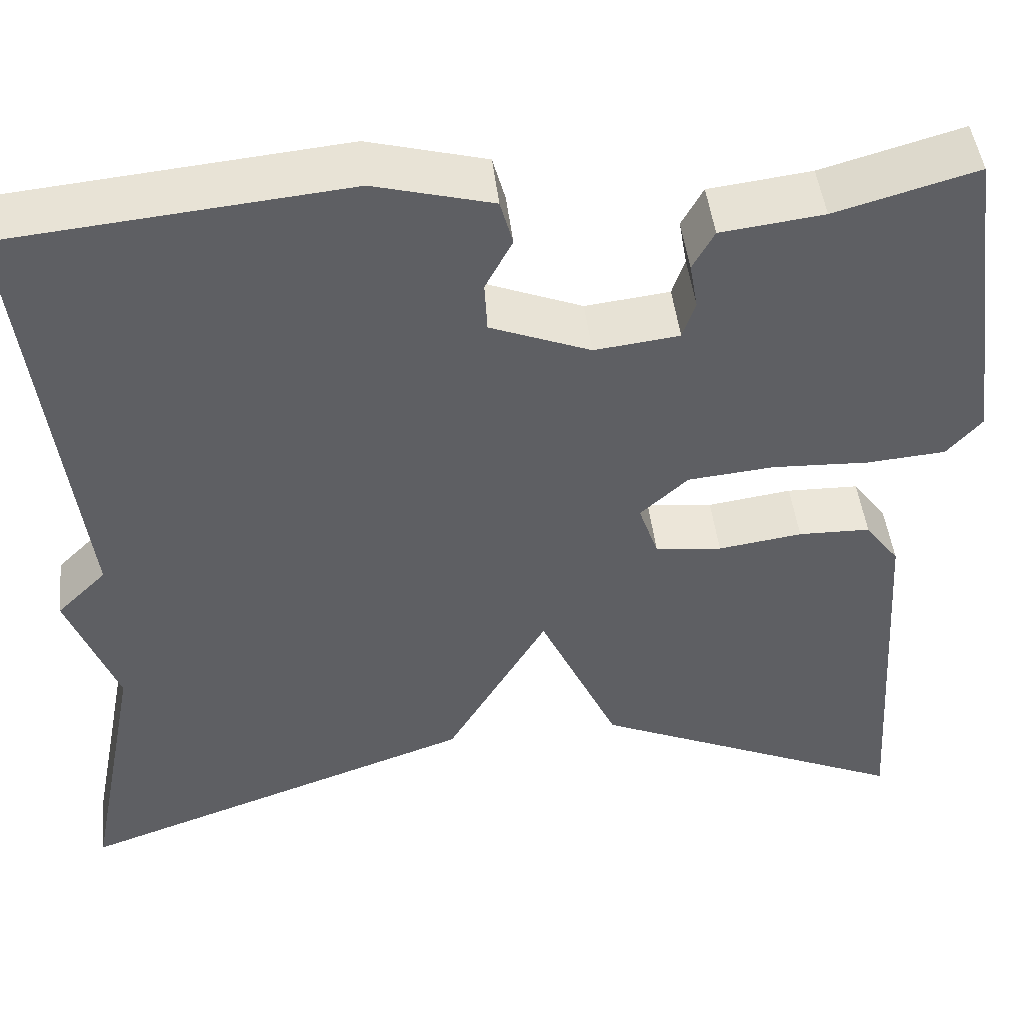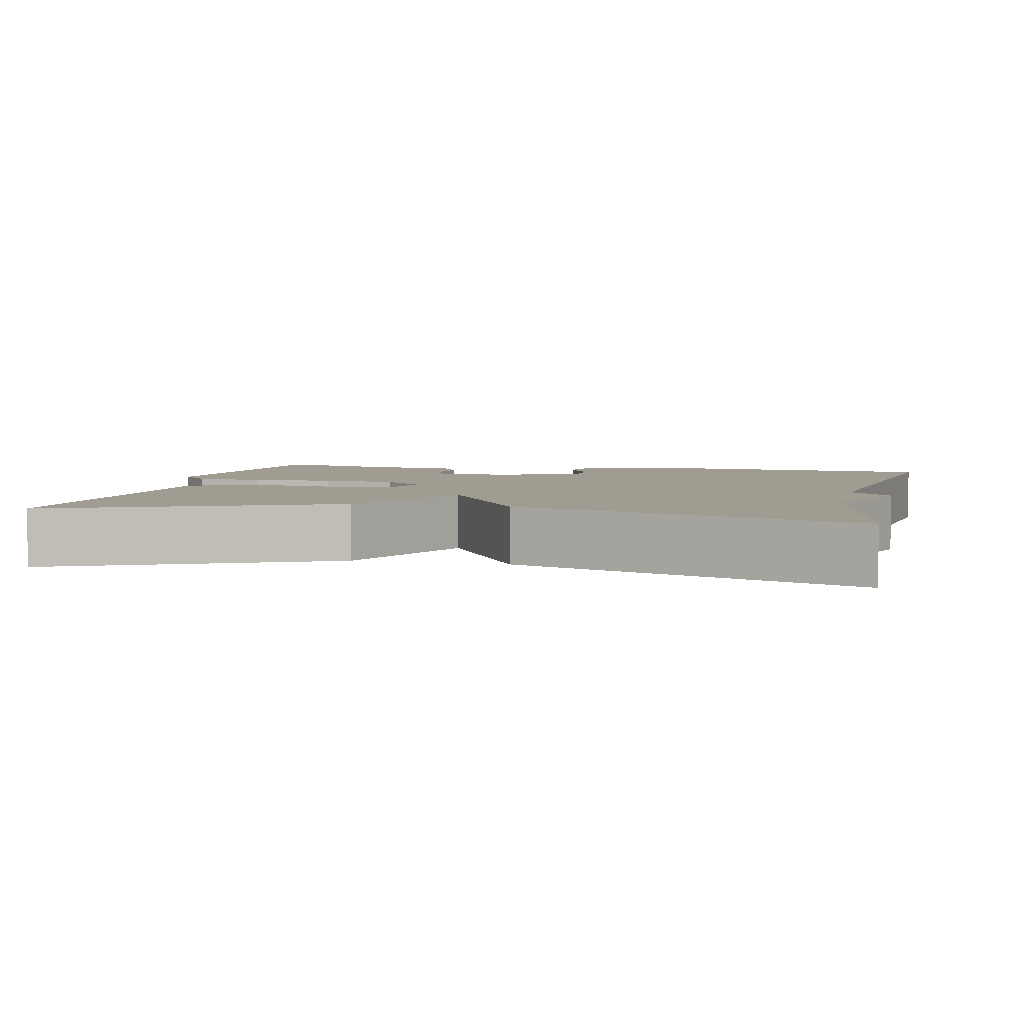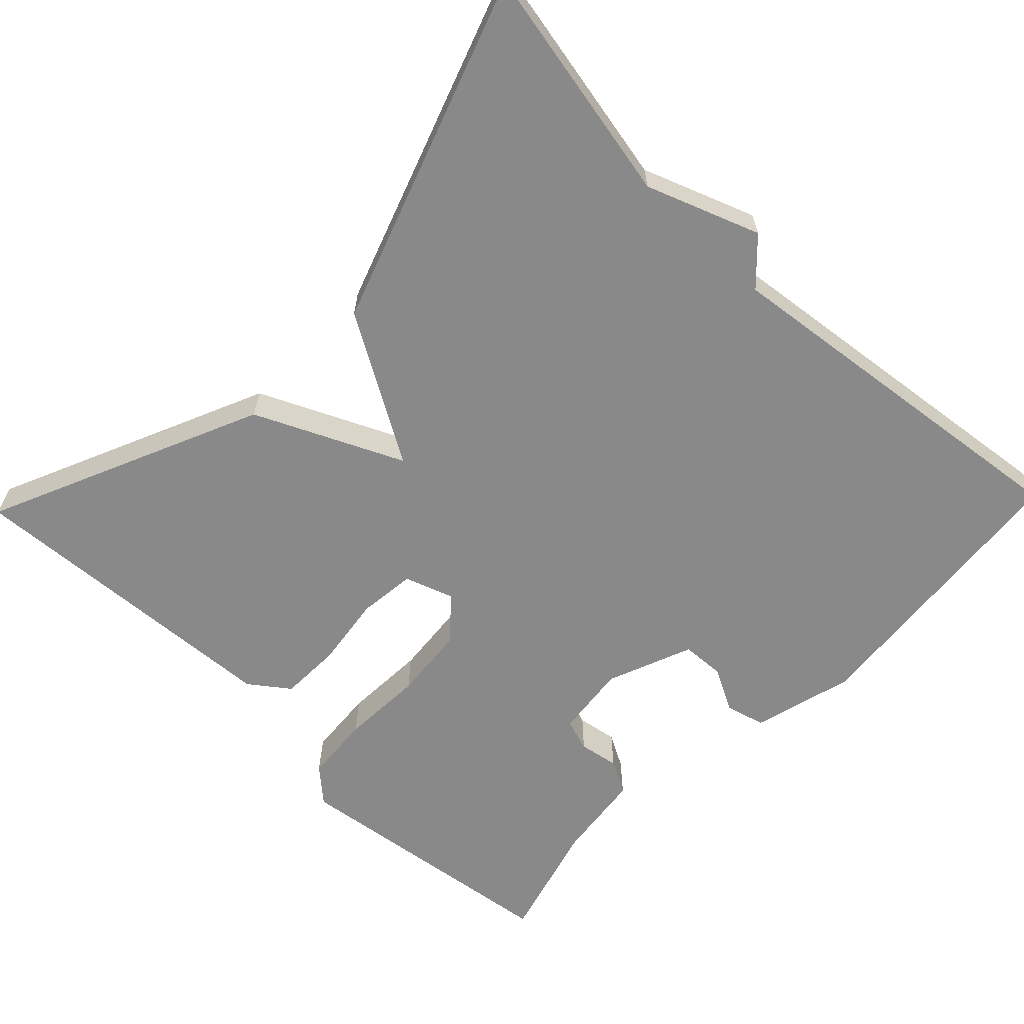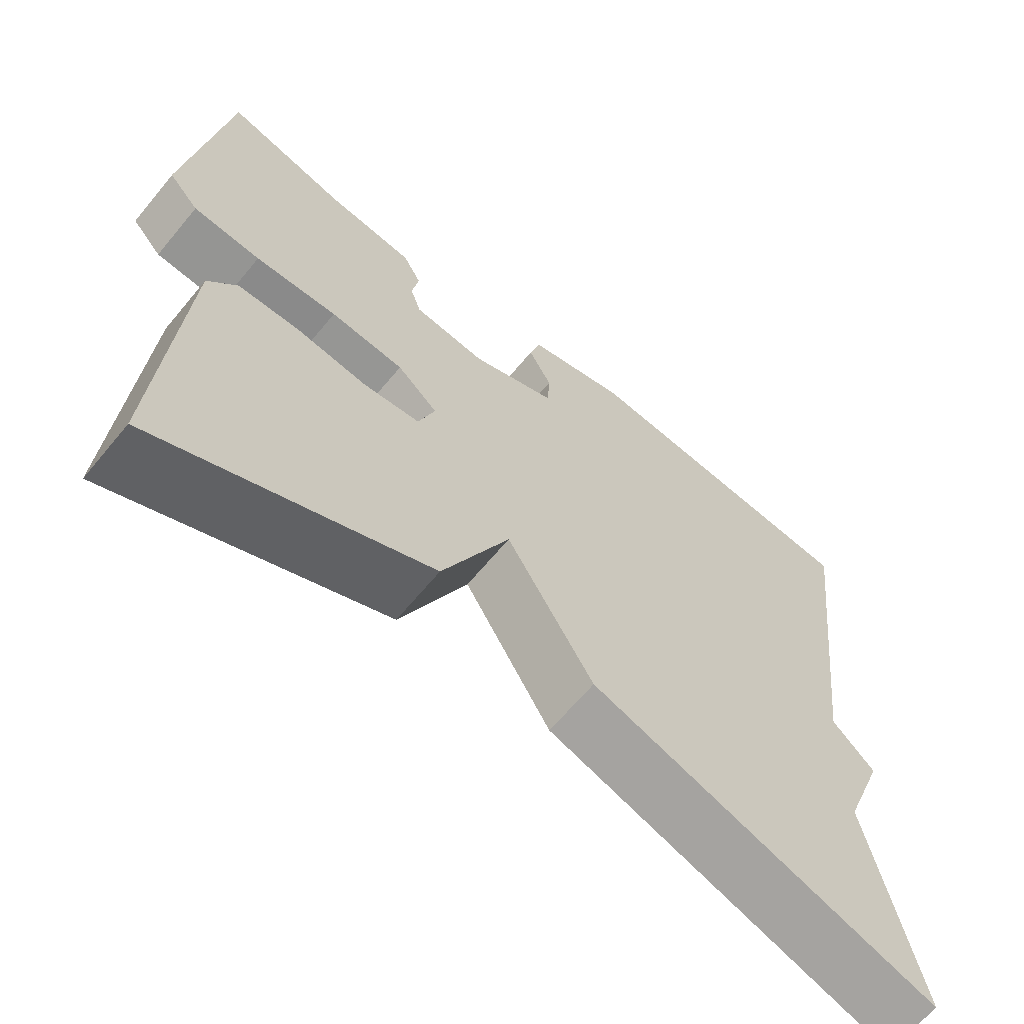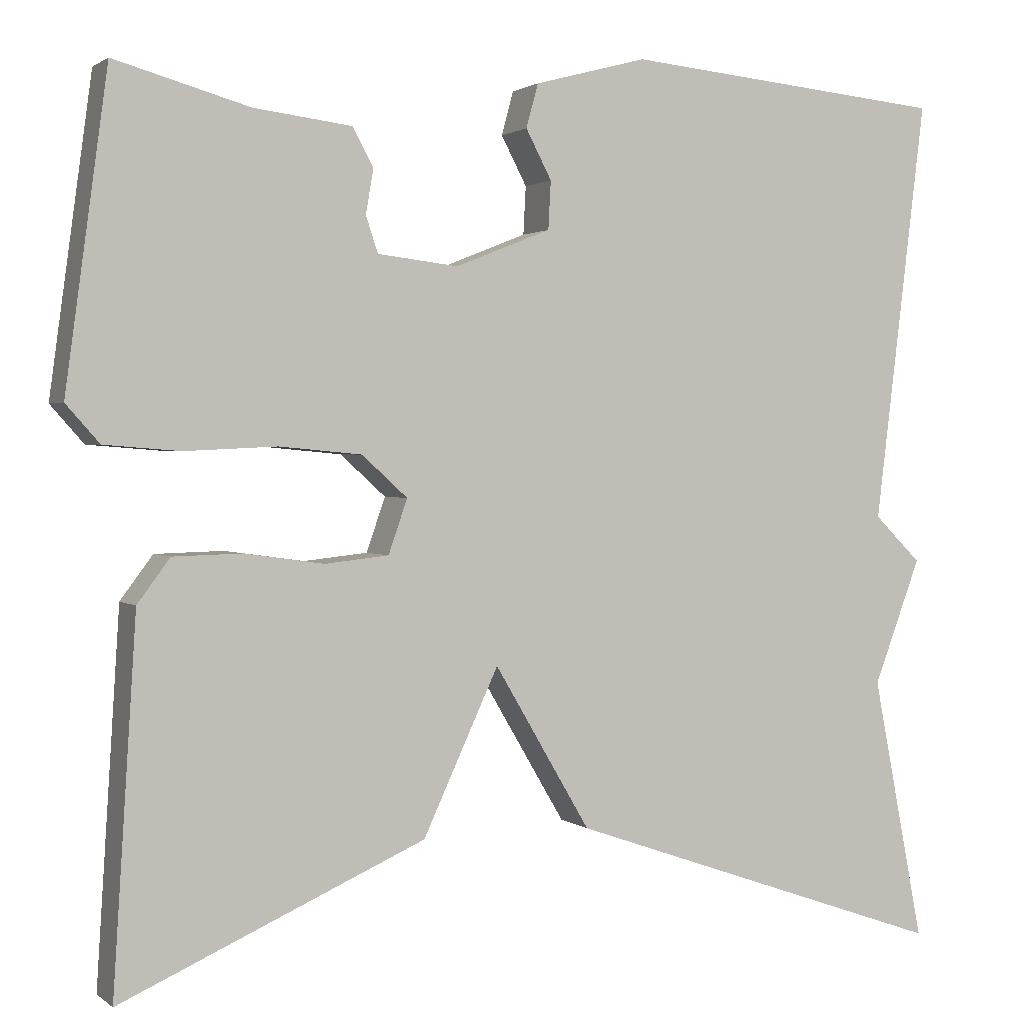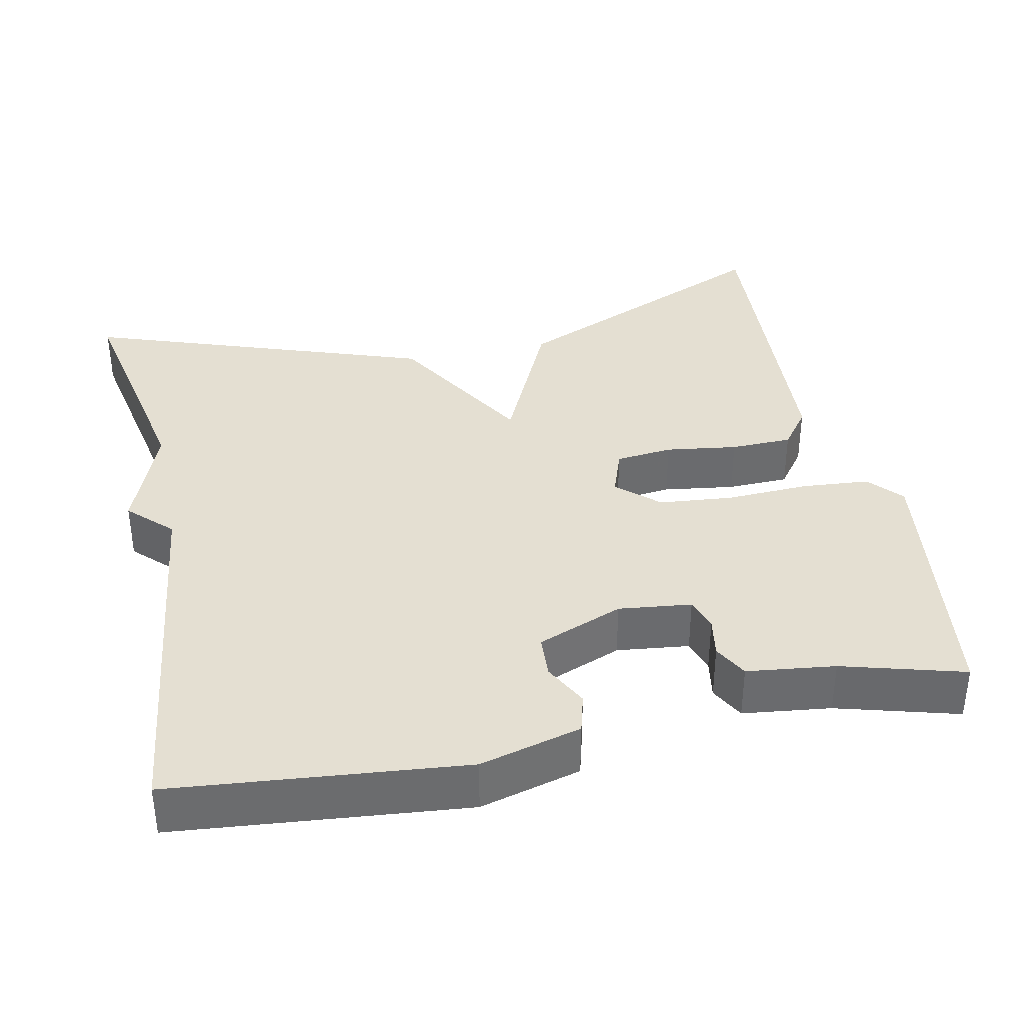
<metadata>
{"format":"obj","ext":"obj","renderer":"f3d","projection":"perspective","resolution":1024,"background":"white","views":[{"elev":46.6,"azim":-6.5,"up":"+Z"},{"elev":4.4,"azim":-167.3,"up":"+Y"},{"elev":-63.0,"azim":-134.0,"up":"+Y"},{"elev":-64.9,"azim":140.4,"up":"+Z"},{"elev":1.6,"azim":156.5,"up":"+Z"},{"elev":36.9,"azim":-11.8,"up":"+Y"}]}
</metadata>
<code>
v -0.5 0.07 -0.5
v -0.44 0.07 -0.192
v -0.495 0.07 -0.046
v -0.44 0.07 0.008
v -0.5 0.07 0.5
v -0.123 0.07 0.536
v 0.008 0.07 0.501
v 0.022 0.07 0.45
v -0.008 0.07 0.393
v -0.005 0.07 0.337
v 0.106 0.07 0.293
v 0.2 0.07 0.304
v 0.214 0.07 0.346
v 0.205 0.07 0.398
v 0.229 0.07 0.442
v 0.343 0.07 0.456
v 0.5 0.07 0.5
v 0.549 0.07 0.139
v 0.51 0.07 0.095
v 0.422 0.07 0.088
v 0.315 0.07 0.093
v 0.219 0.07 0.084
v 0.166 0.07 0.036
v 0.188 0.07 -0.027
v 0.262 0.07 -0.035
v 0.355 0.07 -0.022
v 0.435 0.07 -0.024
v 0.473 0.07 -0.075
v 0.5 0.07 -0.5
v 0.146 0.07 -0.344
v 0.058 0.07 -0.154
v -0.054 0.07 -0.344
v -0.5 0 -0.5
v -0.44 0 -0.192
v -0.495 0 -0.046
v -0.44 0 0.008
v -0.5 0 0.5
v -0.123 0 0.536
v 0.008 0 0.501
v 0.022 0 0.45
v -0.008 0 0.393
v -0.005 0 0.337
v 0.106 0 0.293
v 0.2 0 0.304
v 0.214 0 0.346
v 0.205 0 0.398
v 0.229 0 0.442
v 0.343 0 0.456
v 0.5 0 0.5
v 0.549 0 0.139
v 0.51 0 0.095
v 0.422 0 0.088
v 0.315 0 0.093
v 0.219 0 0.084
v 0.166 0 0.036
v 0.188 0 -0.027
v 0.262 0 -0.035
v 0.355 0 -0.022
v 0.435 0 -0.024
v 0.473 0 -0.075
v 0.5 0 -0.5
v 0.146 0 -0.344
v 0.058 0 -0.154
v -0.054 0 -0.344
f 31 32 1 2
f 29 30 31
f 28 29 31
f 27 28 31
f 26 27 31
f 25 26 31
f 2 3 4
f 31 2 4
f 25 31 4
f 24 25 4
f 4 5 6
f 24 4 6
f 23 24 6
f 19 20 21
f 18 19 21
f 17 18 21
f 16 17 21
f 15 16 21
f 14 15 21
f 13 14 21
f 12 13 21 22
f 11 12 22 23
f 6 7 8 9
f 6 9 10
f 23 6 10
f 10 11 23
f 34 33 64 63
f 63 62 61
f 63 61 60
f 63 60 59
f 63 59 58
f 63 58 57
f 36 35 34
f 36 34 63
f 36 63 57
f 36 57 56
f 38 37 36
f 38 36 56
f 38 56 55
f 53 52 51
f 53 51 50
f 53 50 49
f 53 49 48
f 53 48 47
f 53 47 46
f 53 46 45
f 54 53 45 44
f 55 54 44 43
f 41 40 39 38
f 42 41 38
f 42 38 55
f 55 43 42
f 1 33 34 2
f 2 34 35 3
f 3 35 36 4
f 4 36 37 5
f 5 37 38 6
f 6 38 39 7
f 7 39 40 8
f 8 40 41 9
f 9 41 42 10
f 10 42 43 11
f 11 43 44 12
f 12 44 45 13
f 13 45 46 14
f 14 46 47 15
f 15 47 48 16
f 16 48 49 17
f 17 49 50 18
f 18 50 51 19
f 19 51 52 20
f 20 52 53 21
f 21 53 54 22
f 22 54 55 23
f 23 55 56 24
f 24 56 57 25
f 25 57 58 26
f 26 58 59 27
f 27 59 60 28
f 28 60 61 29
f 29 61 62 30
f 30 62 63 31
f 31 63 64 32
f 32 64 33 1

</code>
